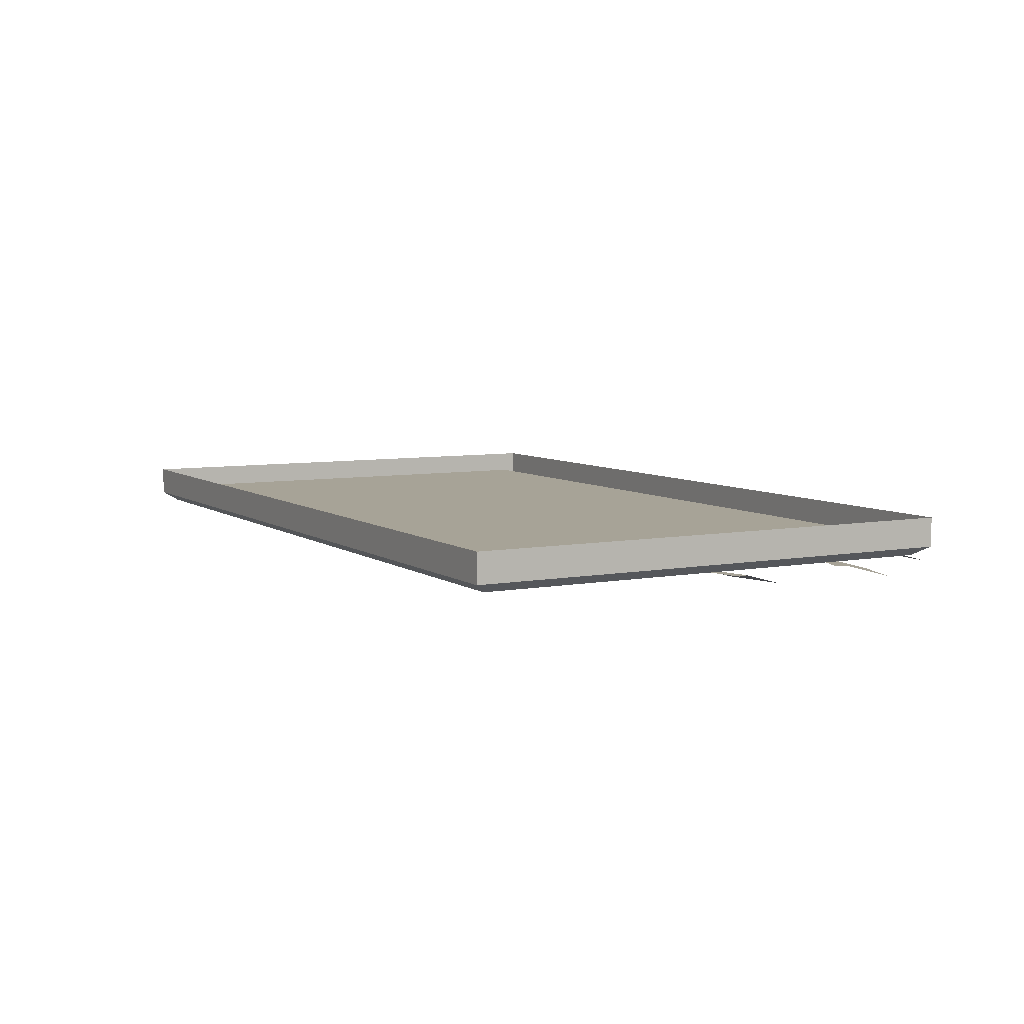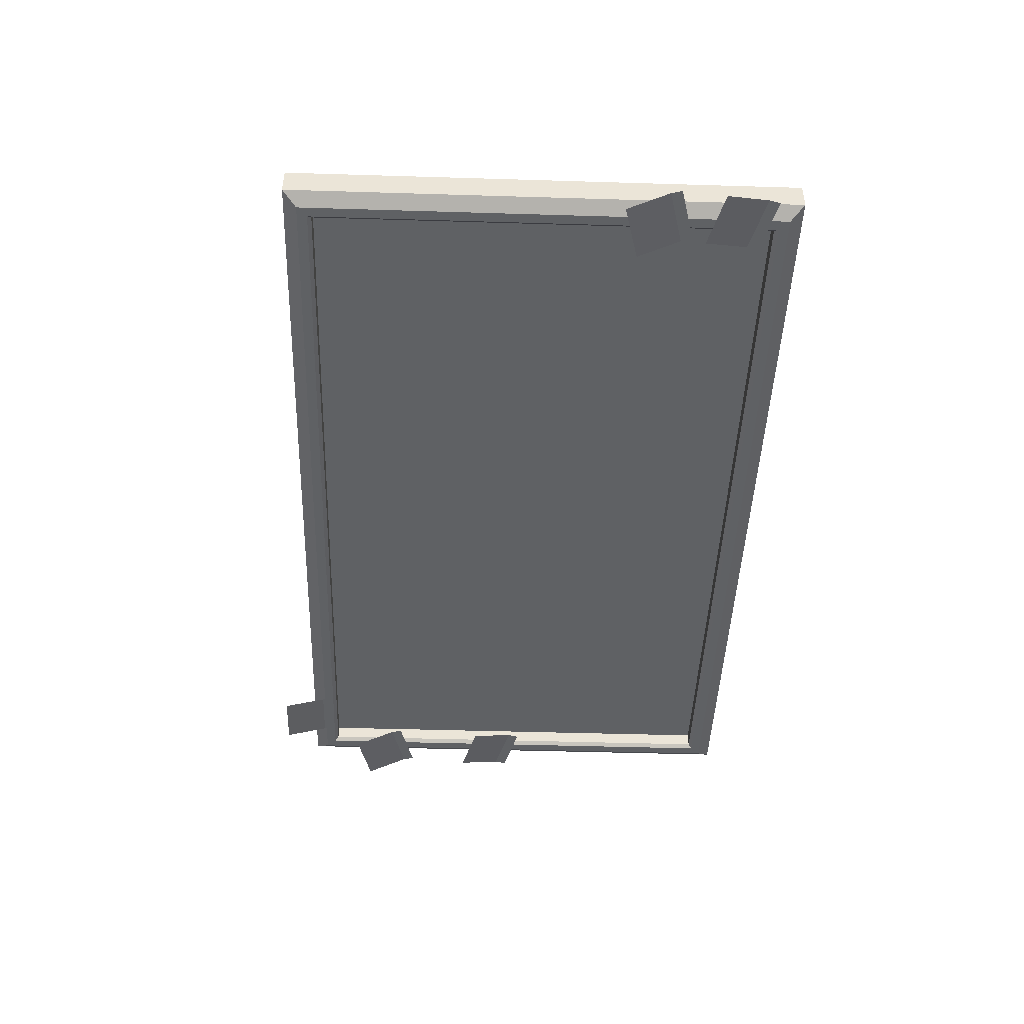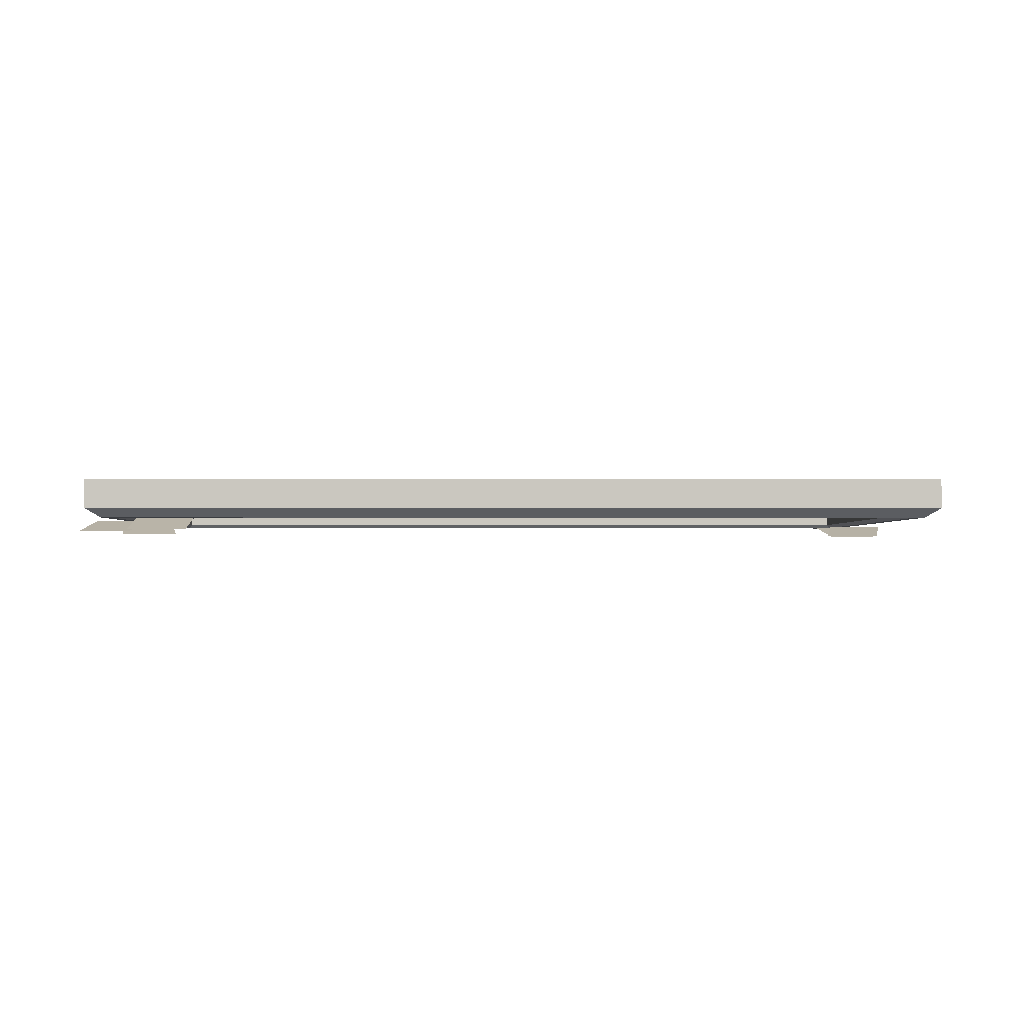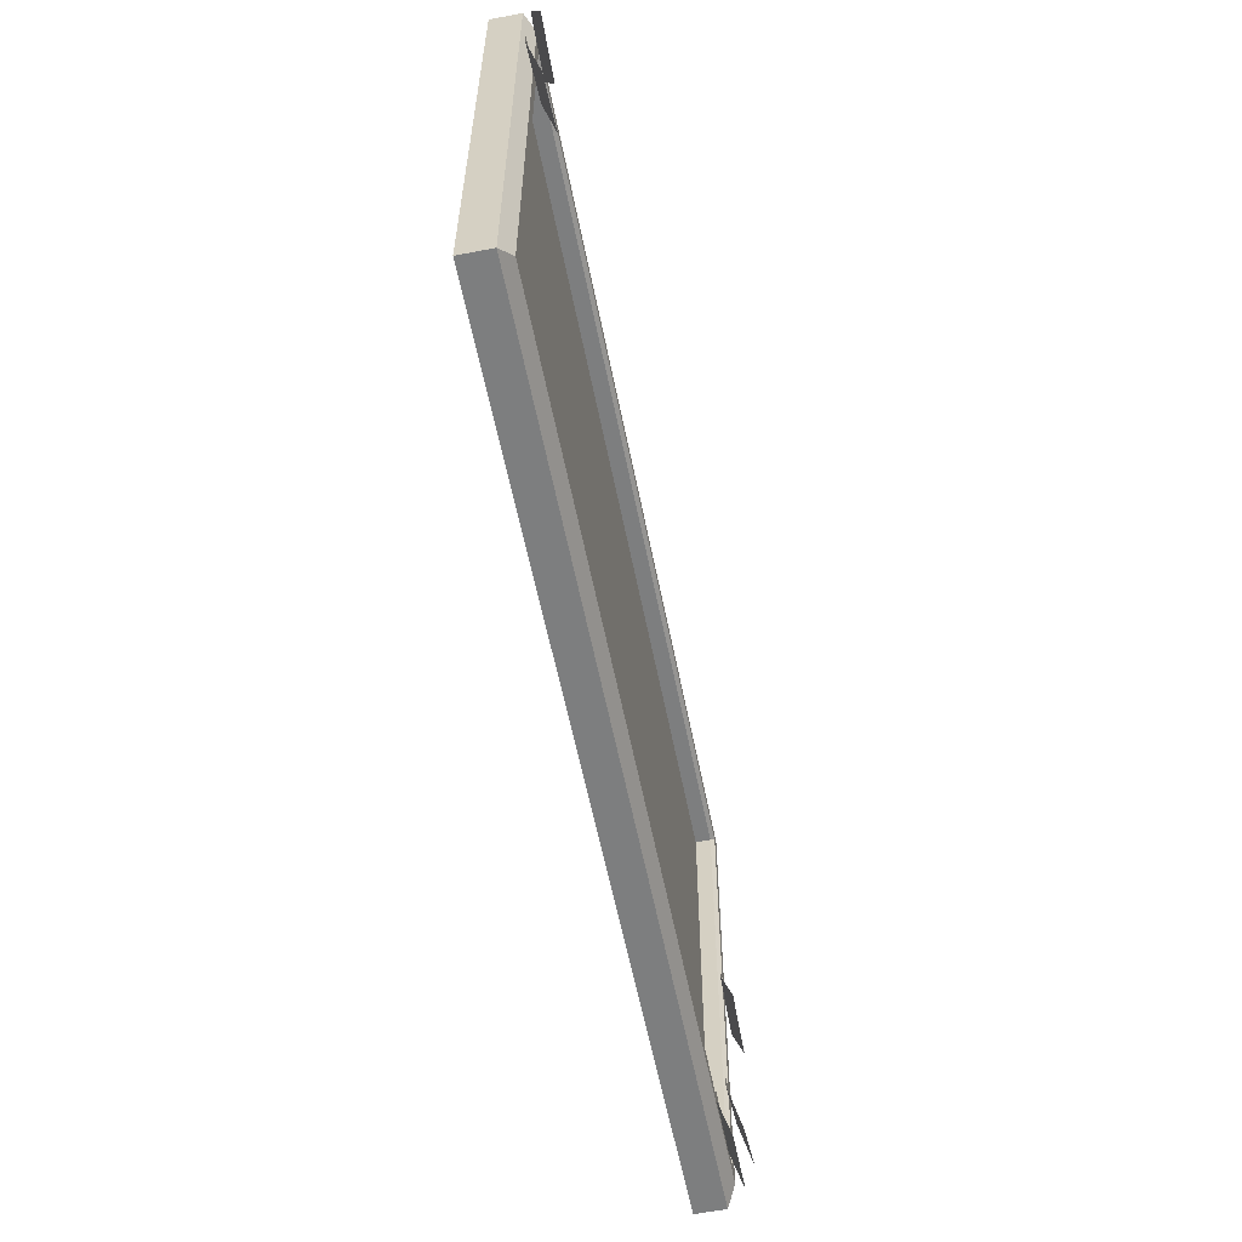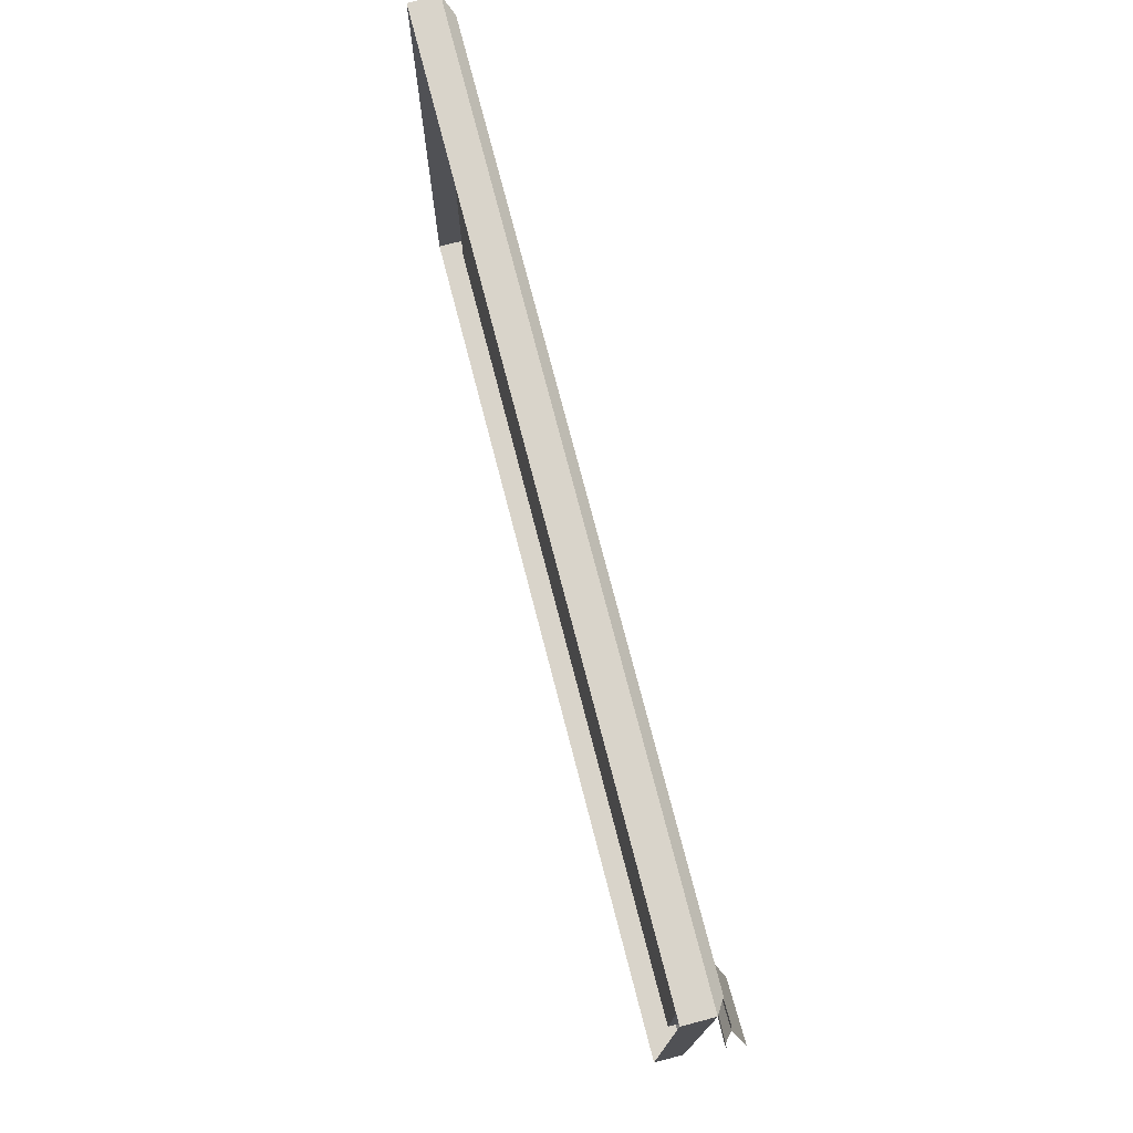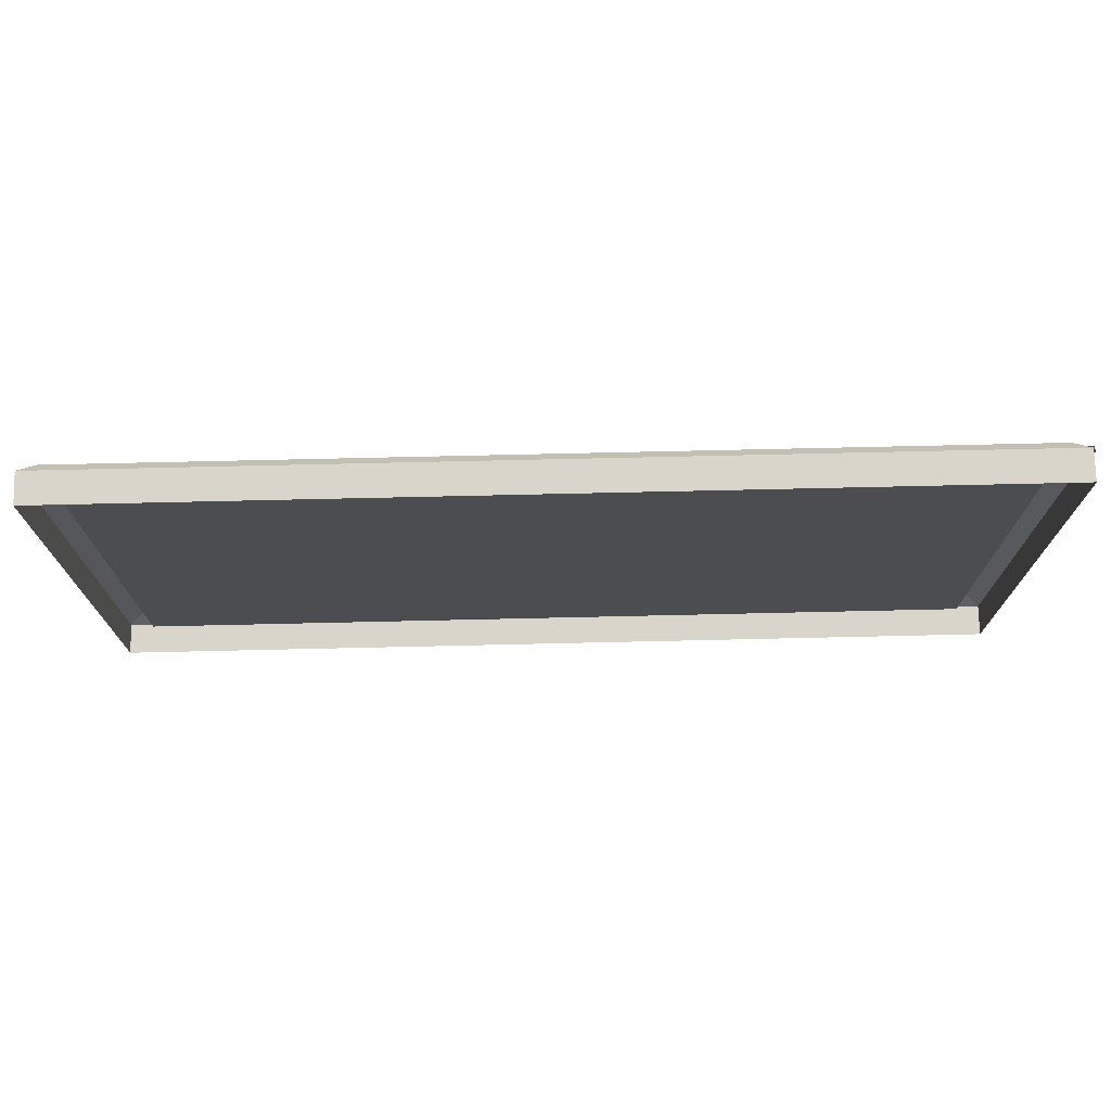
<metadata>
{"format":"obj","ext":"obj","renderer":"f3d","projection":"perspective","resolution":1024,"background":"white","views":[{"elev":6.7,"azim":-118.7,"up":"+Z"},{"elev":-45.6,"azim":88.0,"up":"+Z"},{"elev":-1.8,"azim":-0.5,"up":"+Z"},{"elev":-59.3,"azim":101.3,"up":"+Y"},{"elev":74.8,"azim":75.5,"up":"+Y"},{"elev":74.2,"azim":-1.3,"up":"+Y"}]}
</metadata>
<code>
v -1.826 -1.075 -0.1232
v -1.826 -1.075 -0
v -1.826 1.075 -0
v -1.826 1.075 -0.1232
v 1.826 1.075 -0
v 1.826 1.075 -0.1232
v 1.826 -1.075 -0
v 1.826 -1.075 -0.1232
v 1.768 -1.017 -0.162
v 1.768 1.017 -0.162
v -1.768 1.017 -0.162
v -1.768 -1.017 -0.162
v 1.71 -0.9584 -0.0843
v -1.71 -0.9584 -0.0843
v -1.71 0.9584 -0.0843
v 1.71 0.9584 -0.0843
v -1.725 -0.974 -0.162
v -1.71 -0.9584 -0.1465
v -1.725 0.974 -0.162
v -1.71 0.9584 -0.1465
v 1.725 0.974 -0.162
v 1.71 0.9584 -0.1465
v 1.725 -0.974 -0.162
v 1.71 -0.9584 -0.1465
v 1.67 0.6215 -0.1661
v 1.906 0.5582 -0.1661
v 1.608 0.3918 -0.2168
v 1.845 0.3285 -0.2168
v 1.657 0.5743 -0.1661
v 1.893 0.511 -0.1661
v -1.887 -0.04672 -0.1661
v -1.651 0.01656 -0.1661
v -1.826 -0.2764 -0.2168
v -1.589 -0.2132 -0.2168
v -1.874 -0.09395 -0.1661
v -1.638 -0.03067 -0.1661
v -1.858 -0.5531 -0.1661
v -1.622 -0.6164 -0.1661
v -1.919 -0.7828 -0.2168
v -1.683 -0.8461 -0.2168
v -1.871 -0.6003 -0.1661
v -1.634 -0.6636 -0.1661
v -1.616 -0.9777 -0.1661
v -1.371 -0.9777 -0.1661
v -1.616 -1.215 -0.2168
v -1.371 -1.215 -0.2168
v -1.616 -1.027 -0.1661
v -1.371 -1.027 -0.1661
v 1.624 0.9008 -0.1661
v 1.86 0.964 -0.1661
v 1.686 0.671 -0.2168
v 1.922 0.7343 -0.2168
v 1.637 0.8535 -0.1661
v 1.873 0.9168 -0.1661
f 1 2 3 4
f 4 3 5 6
f 6 5 7 8
f 8 7 2 1
f 13 14 15 16
f 11 12 1 4
f 10 11 4 6
f 9 10 6 8
f 12 9 8 1
f 17 18 24 23
f 18 17 19 20
f 20 19 21 22
f 22 21 23 24
f 23 21 10 9
f 21 19 11 10
f 19 17 12 11
f 17 23 9 12
f 24 18 14 13
f 18 20 15 14
f 20 22 16 15
f 22 24 13 16
f 29 30 28 27
f 25 26 30 29
f 35 36 34 33
f 31 32 36 35
f 41 42 40 39
f 37 38 42 41
f 47 48 46 45
f 43 44 48 47
f 53 54 52 51
f 49 50 54 53

</code>
